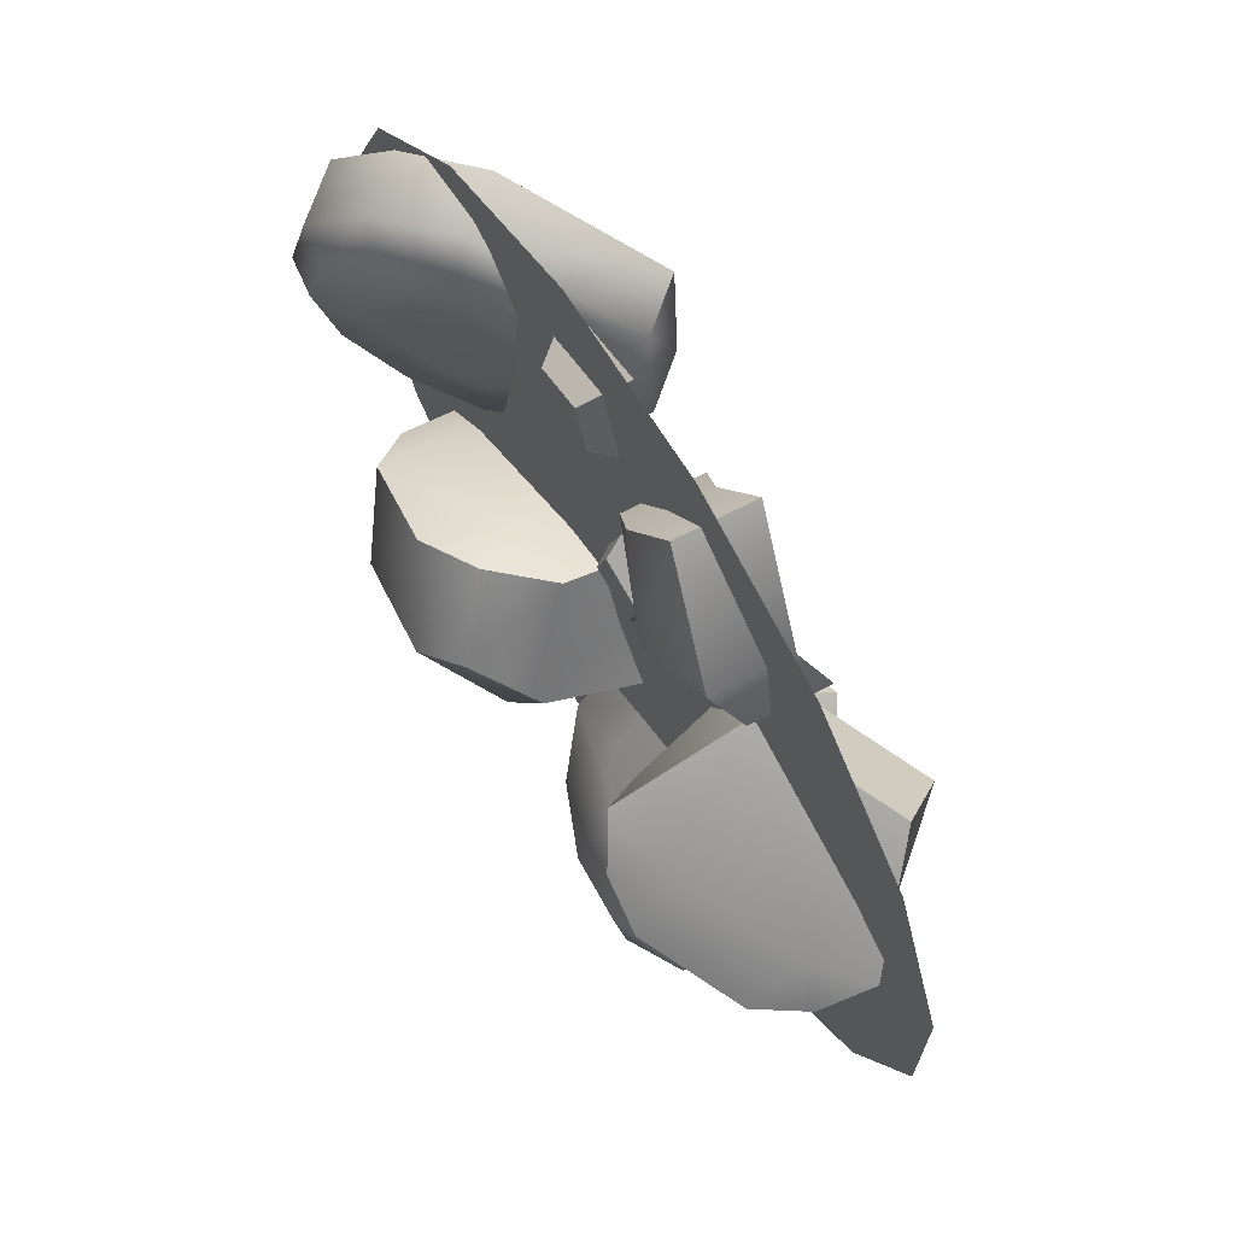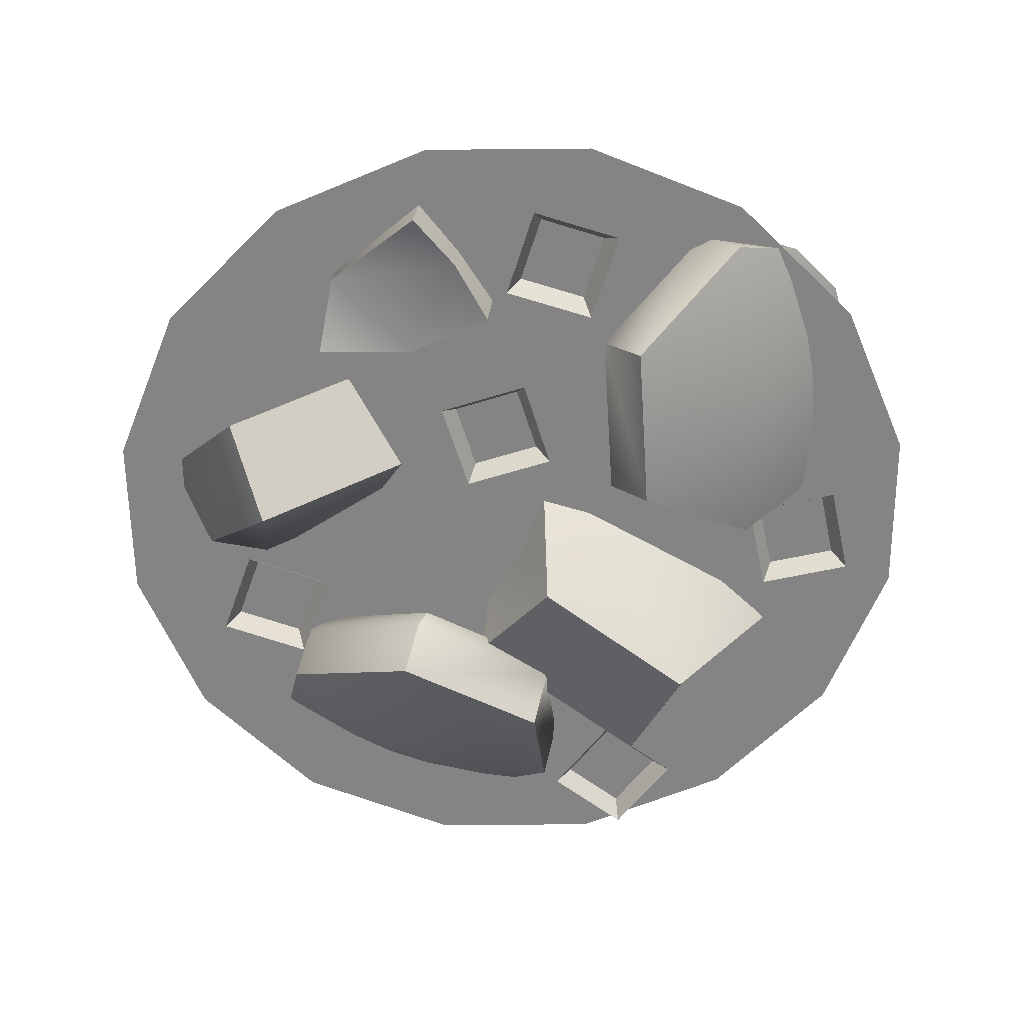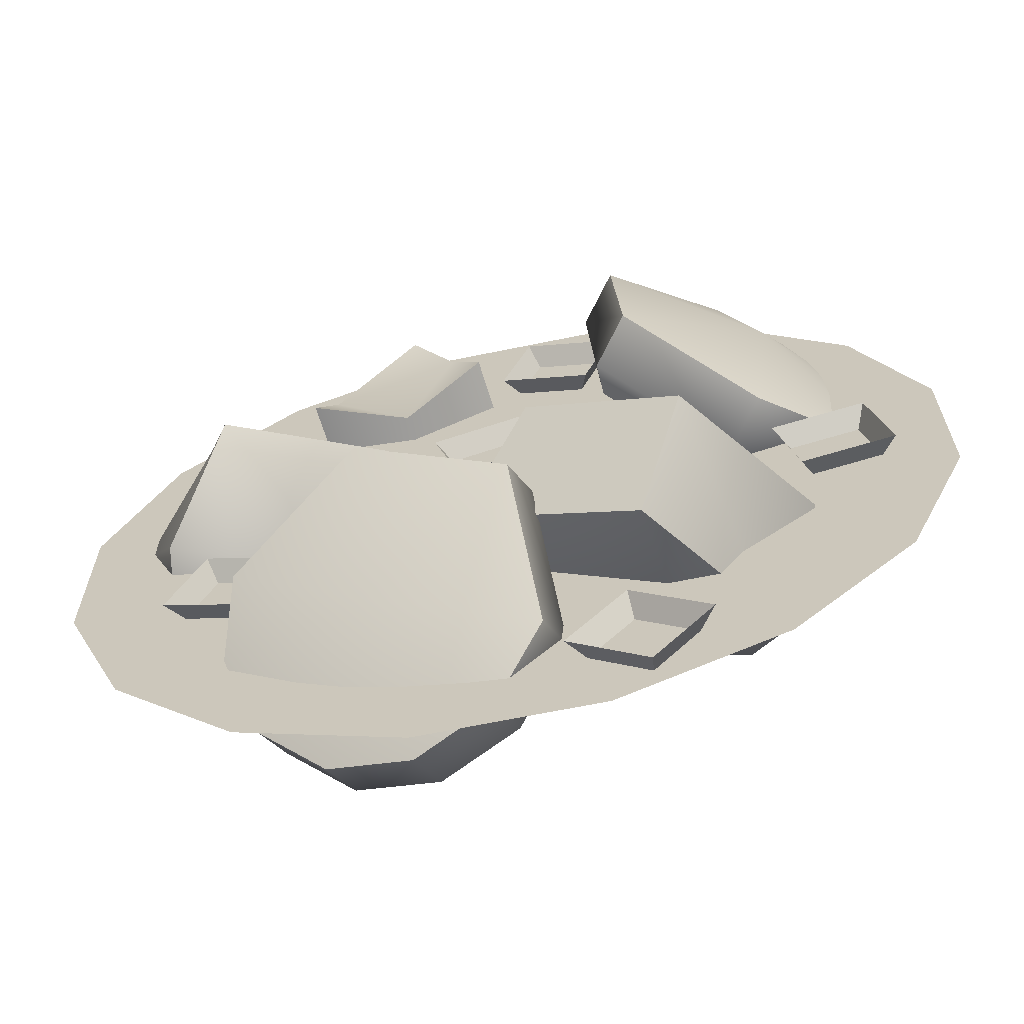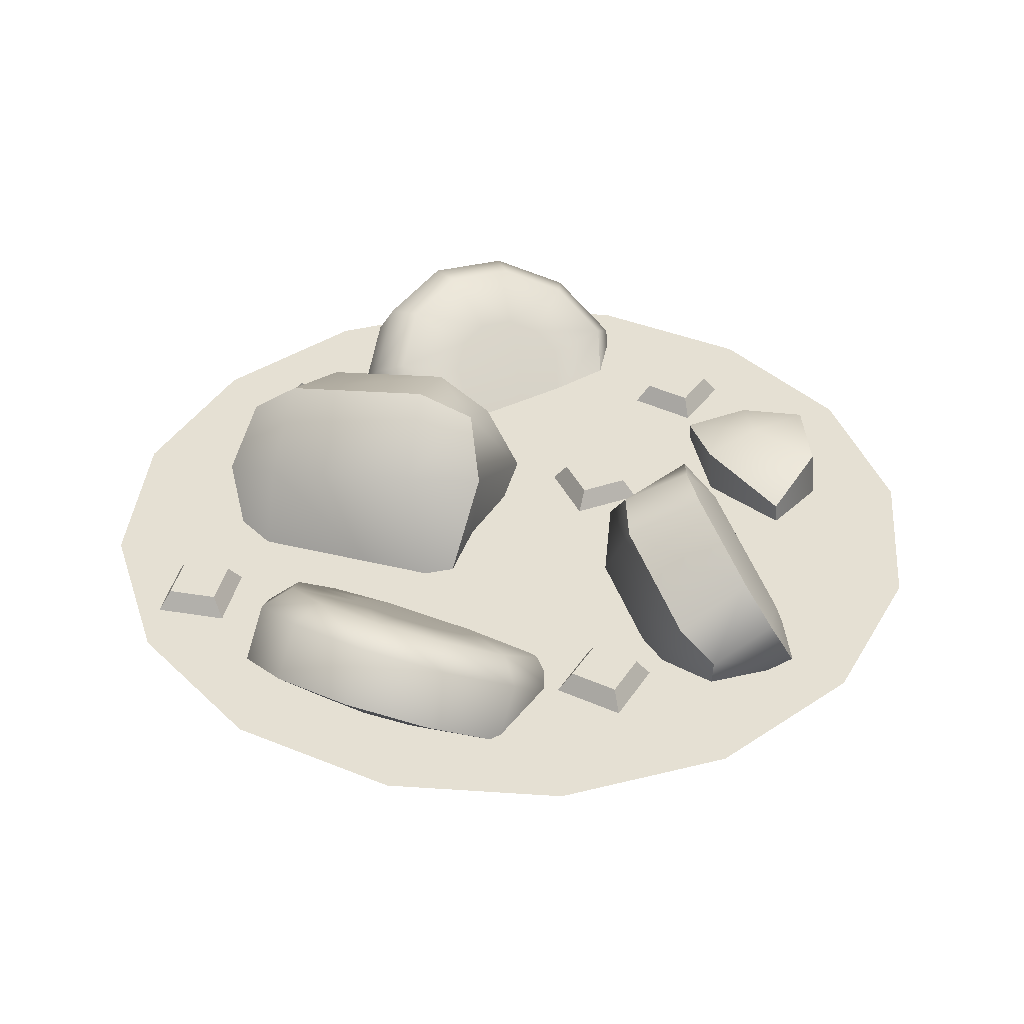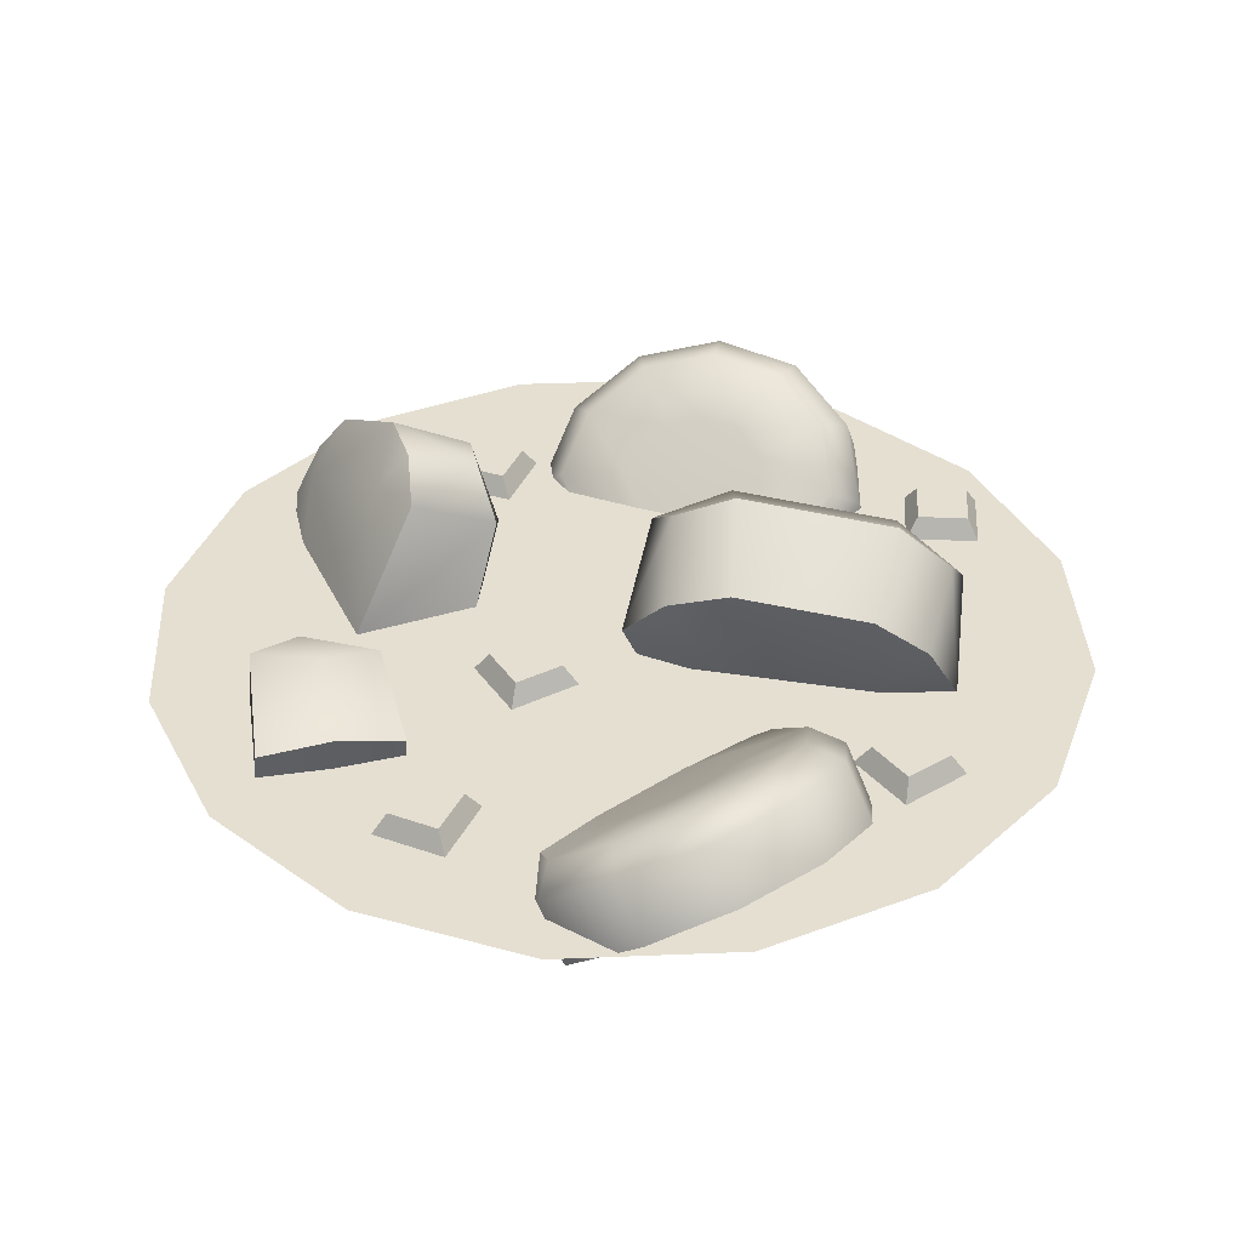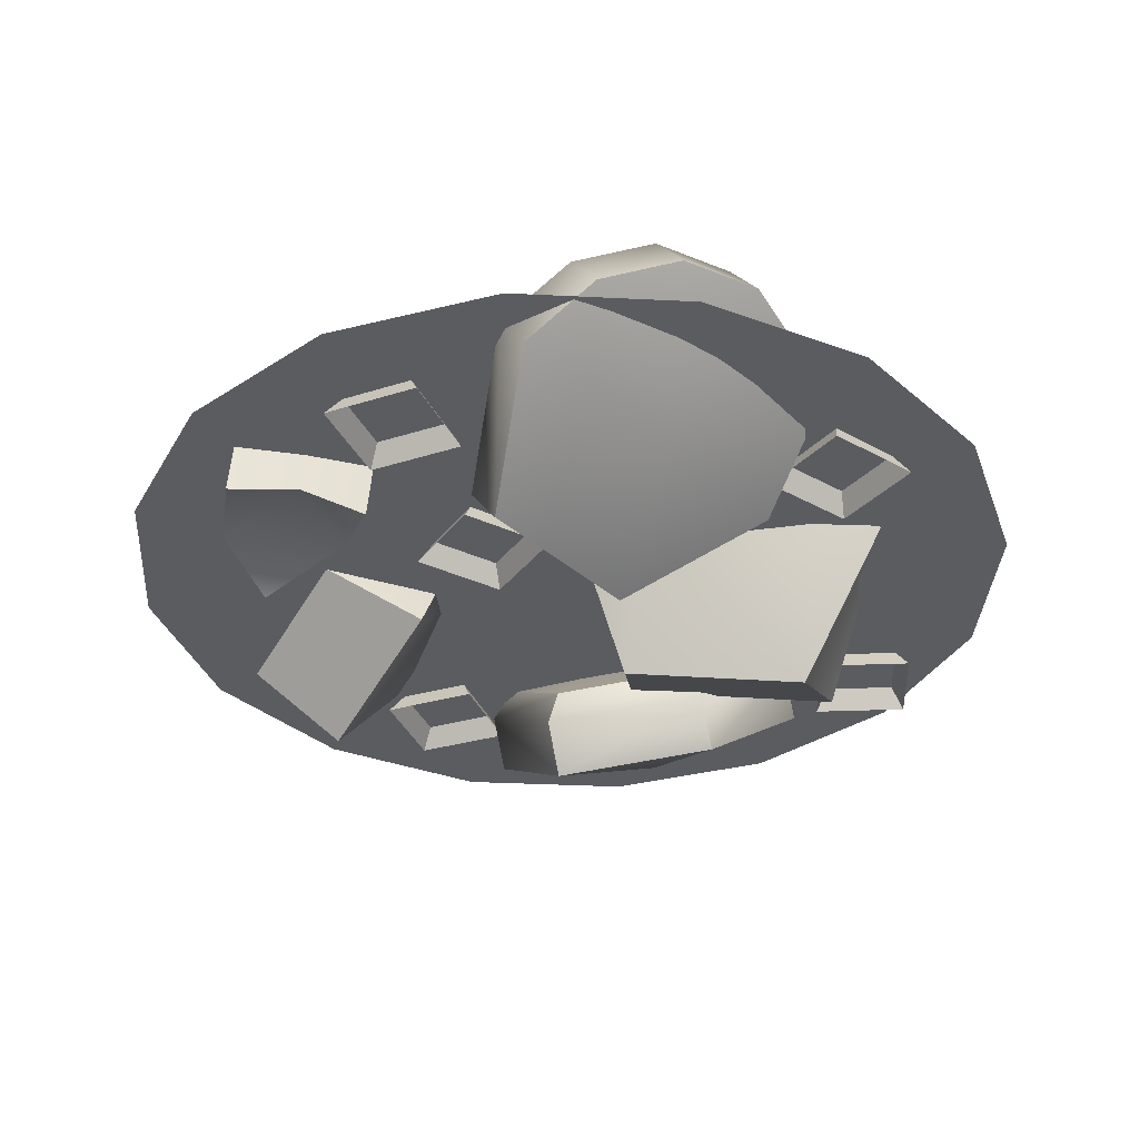
<metadata>
{"format":"obj","ext":"obj","renderer":"f3d","projection":"perspective","resolution":1024,"background":"white","views":[{"elev":69.0,"azim":-122.0,"up":"+Z"},{"elev":-61.5,"azim":0.5,"up":"+Y"},{"elev":-65.5,"azim":11.7,"up":"+Z"},{"elev":38.2,"azim":-130.1,"up":"+Y"},{"elev":37.5,"azim":42.0,"up":"+Y"},{"elev":-34.4,"azim":41.2,"up":"+Y"}]}
</metadata>
<code>
o stew_pot_Cylinder.003
v 0.0733 0.3834 -0.3685
v -0.0733 0.3834 -0.3685
v -0.2087 0.3834 -0.3124
v -0.3124 0.3834 -0.2087
v -0.3685 0.3834 -0.0733
v -0.3685 0.3834 0.0733
v -0.3124 0.3834 0.2087
v -0.2087 0.3834 0.3124
v -0.0733 0.3834 0.3685
v 0.0733 0.3834 0.3685
v 0.2087 0.3834 0.3124
v 0.3124 0.3834 0.2087
v 0.3685 0.3834 0.0733
v 0.3685 0.3834 -0.0733
v 0.3124 0.3834 -0.2087
v 0.2087 0.3834 -0.3124
v 0 0.3834 0
v 0.03247 0.4966 -0.02328
v 0.2112 0.4682 -0.1463
v 0.1752 0.4994 -0.1245
v 0.07112 0.5159 -0.05289
v 0.1935 0.4273 -0.191
v -0.0307 0.3339 -0.1199
v 0.115 0.3108 -0.2202
v -0.01142 0.4598 -0.04992
v 0.131 0.4544 -0.1839
v 0.02155 0.4718 -0.1085
v 0.1205 0.4813 0.01061
v 0.21 0.4671 -0.051
v 0.07148 0.4586 0.02908
v 0.2385 0.432 -0.08594
v 0.2466 0.3817 -0.1161
v 0.1574 0.2669 -0.1194
v 0.03284 0.2867 -0.0336
v 0.03048 0.4161 0.03272
v 0.2106 0.3977 -0.06893
v 0.08919 0.417 0.01469
v -0.2962 0.4085 -0.01852
v -0.1431 0.4843 0.01348
v -0.1757 0.4774 -0.01151
v -0.2648 0.4332 -0.03014
v -0.1123 0.4465 0.02457
v -0.2273 0.2837 0.05038
v -0.1026 0.3455 0.07646
v -0.2878 0.3596 -0.01212
v -0.1434 0.4167 -0.008664
v -0.2371 0.3703 -0.02827
v -0.2863 0.47 0.02482
v -0.2097 0.508 0.04084
v -0.3131 0.4344 0.03288
v -0.1701 0.5052 0.06279
v -0.1388 0.4848 0.09129
v -0.1511 0.3841 0.1465
v -0.2577 0.3313 0.1242
v -0.3239 0.3931 0.0526
v -0.1867 0.479 0.08407
v -0.2907 0.4275 0.06233
v -0.09772 0.4358 0.2292
v -0.08501 0.4224 0.1812
v -0.1545 0.4244 0.2529
v -0.1664 0.4003 0.1926
v -0.01438 0.3983 0.2236
v -0.04263 0.411 0.2707
v -0.07866 0.4036 0.3167
v -0.09069 0.3614 0.183
v -0.1602 0.3634 0.2546
v -0.1721 0.3393 0.1943
v -0.02006 0.3374 0.2253
v -0.04831 0.35 0.2724
v -0.08434 0.3426 0.3185
v 0.2373 0.3328 0.1497
v 0.205 0.3551 0.2855
v 0.114 0.2761 0.2162
v 0.1218 0.266 0.07813
v 0.2206 0.3348 0.0093
v 0.2743 0.3789 0.02791
v 0.3116 0.4139 0.07852
v 0.3224 0.4304 0.1476
v 0.3039 0.4241 0.2167
v 0.2609 0.3965 0.2672
v 0.1751 0.3933 0.2809
v 0.1676 0.4026 0.1405
v 0.08405 0.3143 0.2117
v 0.09175 0.3041 0.07348
v 0.1906 0.373 0.004654
v 0.2443 0.417 0.02332
v 0.2816 0.452 0.07395
v 0.2924 0.4685 0.143
v 0.2738 0.4622 0.2121
v 0.2309 0.4346 0.2625
v 0.2619 0.4726 0.141
v 0.2462 0.4672 0.1993
v 0.2099 0.444 0.2419
v 0.2212 0.4292 0.03982
v 0.2527 0.4587 0.08261
v 0.1758 0.392 0.02405
v 0.09224 0.3338 0.08216
v 0.1627 0.4091 0.2574
v 0.08576 0.3424 0.1989
v 0.2141 0.4387 0.1406
v 0.2062 0.436 0.1699
v 0.1881 0.4244 0.1912
v 0.1937 0.417 0.08994
v 0.2095 0.4318 0.1114
v 0.1709 0.3983 0.08203
v 0.129 0.3692 0.1111
v 0.1644 0.4069 0.199
v 0.1258 0.3735 0.1696
v -0.1018 0.3328 -0.2372
v 0.03047 0.3551 -0.2819
v 0.01995 0.2761 -0.168
v -0.1013 0.266 -0.1014
v -0.212 0.3348 -0.1486
v -0.2247 0.3789 -0.204
v -0.2015 0.4139 -0.2625
v -0.1487 0.4304 -0.3083
v -0.08029 0.4241 -0.3292
v -0.01469 0.3965 -0.3195
v 0.04241 0.3933 -0.254
v -0.07268 0.4026 -0.1733
v 0.03197 0.3143 -0.1401
v -0.08928 0.3041 -0.07341
v -0.2 0.373 -0.1207
v -0.2127 0.417 -0.1762
v -0.1895 0.452 -0.2346
v -0.1367 0.4685 -0.2804
v -0.06831 0.4622 -0.3013
v -0.002749 0.4346 -0.2916
v -0.1222 0.4726 -0.2534
v -0.06451 0.4672 -0.271
v -0.009143 0.444 -0.2629
v -0.1864 0.4292 -0.1653
v -0.1669 0.4587 -0.2147
v -0.1757 0.392 -0.1184
v -0.08217 0.3338 -0.07843
v 0.02902 0.4091 -0.2311
v 0.02022 0.3424 -0.1348
v -0.09719 0.4387 -0.2127
v -0.06826 0.436 -0.2216
v -0.04052 0.4244 -0.2175
v -0.1294 0.417 -0.1686
v -0.1196 0.4318 -0.1933
v -0.124 0.3983 -0.145
v -0.07711 0.3692 -0.125
v -0.0214 0.4069 -0.2015
v -0.02582 0.3735 -0.1532
v 0.02233 0.3653 0.3157
v 0.03472 0.3998 0.2913
v -0.002555 0.3653 0.2392
v 0.0218 0.3998 0.2516
v 0.09879 0.3653 0.2908
v 0.07443 0.3998 0.2784
v 0.0739 0.3653 0.2143
v 0.06151 0.3998 0.2387
v 0.0932 0.3653 -0.2369
v 0.09645 0.3998 -0.2641
v 0.04351 0.3653 -0.3001
v 0.07064 0.3998 -0.2969
v 0.1564 0.3653 -0.2866
v 0.1293 0.3998 -0.2899
v 0.1067 0.3653 -0.3498
v 0.1035 0.3998 -0.3227
v -0.254 0.3653 -0.03582
v -0.2426 0.3998 -0.06067
v -0.282 0.3653 -0.1112
v -0.2572 0.3998 -0.09981
v -0.1787 0.3653 -0.06383
v -0.2035 0.3998 -0.07521
v -0.2067 0.3653 -0.1392
v -0.218 0.3998 -0.1144
v 0.3057 0.3653 0.02979
v 0.2908 0.3998 0.006868
v 0.2271 0.3653 0.01308
v 0.25 0.3998 -0.00181
v 0.3224 0.3653 -0.04886
v 0.2995 0.3998 -0.03398
v 0.2438 0.3653 -0.06557
v 0.2587 0.3998 -0.04265
v -0.06424 0.3653 0.1215
v -0.04014 0.3998 0.1086
v -0.04087 0.3653 0.04452
v -0.028 0.3998 0.06863
v 0.01269 0.3653 0.1448
v -0.000185 0.3998 0.1207
v 0.03606 0.3653 0.0679
v 0.01195 0.3998 0.08077
f 148 149 147
f 150 153 149
f 154 151 153
f 152 147 151
f 150 152 154
f 156 157 155
f 157 162 161
f 161 160 159
f 160 155 159
f 158 160 162
f 164 165 163
f 166 169 165
f 169 168 167
f 168 163 167
f 166 168 170
f 172 173 171
f 173 178 177
f 178 175 177
f 176 171 175
f 174 176 178
f 180 181 179
f 181 186 185
f 185 184 183
f 184 179 183
f 186 180 184
f 148 150 149
f 150 154 153
f 154 152 151
f 152 148 147
f 150 148 152
f 156 158 157
f 157 158 162
f 161 162 160
f 160 156 155
f 158 156 160
f 164 166 165
f 166 170 169
f 169 170 168
f 168 164 163
f 166 164 168
f 172 174 173
f 173 174 178
f 178 176 175
f 176 172 171
f 174 172 176
f 180 182 181
f 181 182 186
f 185 186 184
f 184 180 179
f 186 182 180
f 1 2 17
f 2 3 17
f 3 4 17
f 4 5 17
f 5 6 17
f 6 7 17
f 7 8 17
f 8 9 17
f 9 10 17
f 10 11 17
f 11 12 17
f 12 13 17
f 13 14 17
f 14 15 17
f 15 16 17
f 16 1 17
f 26 23 27
f 29 19 20
f 34 25 23
f 35 18 25
f 34 37 35
f 33 23 24
f 19 32 22
f 37 29 28
f 22 24 26
f 27 23 25
f 19 26 20
f 26 21 20
f 27 18 21
f 28 20 21
f 18 28 21
f 31 29 36
f 33 22 32
f 30 35 37
f 36 33 32
f 28 30 37
f 32 31 36
f 37 33 36
f 46 43 47
f 49 39 40
f 54 45 43
f 55 38 45
f 54 57 55
f 53 43 44
f 39 52 42
f 57 49 48
f 42 44 46
f 47 43 45
f 39 46 40
f 46 41 40
f 47 38 41
f 48 40 41
f 38 48 41
f 51 49 56
f 53 42 52
f 50 55 57
f 56 53 52
f 48 50 57
f 52 51 56
f 57 53 56
f 64 58 60
f 61 58 59
f 58 62 59
f 67 65 66
f 69 70 66
f 65 61 59
f 66 64 60
f 62 65 59
f 69 62 63
f 61 66 60
f 64 69 63
f 74 83 84
f 76 87 77
f 78 89 79
f 80 89 90
f 75 86 76
f 74 85 75
f 77 88 78
f 72 90 81
f 71 79 80
f 71 76 77
f 71 75 76
f 71 74 75
f 71 77 78
f 97 85 84
f 71 73 74
f 71 72 73
f 92 88 91
f 92 90 89
f 95 86 94
f 94 85 96
f 98 83 81
f 97 83 99
f 81 73 72
f 93 81 90
f 91 87 95
f 106 96 97
f 101 91 100
f 101 93 92
f 104 94 103
f 105 94 96
f 108 98 107
f 106 99 108
f 102 98 93
f 100 95 104
f 105 106 82
f 82 101 100
f 82 102 101
f 82 104 103
f 82 103 105
f 82 108 107
f 106 108 82
f 82 107 102
f 82 100 104
f 71 80 72
f 112 121 122
f 114 125 115
f 116 127 117
f 118 127 128
f 113 124 114
f 112 123 113
f 115 126 116
f 110 128 119
f 109 117 118
f 109 114 115
f 109 113 114
f 109 112 113
f 71 78 79
f 109 115 116
f 135 123 122
f 109 111 112
f 109 110 111
f 130 126 129
f 130 128 127
f 133 124 132
f 132 123 134
f 136 121 119
f 135 121 137
f 119 111 110
f 131 119 128
f 129 125 133
f 144 134 135
f 139 129 138
f 139 131 130
f 142 132 141
f 143 132 134
f 146 136 145
f 144 137 146
f 140 136 131
f 138 133 142
f 143 144 120
f 109 116 117
f 120 139 138
f 120 140 139
f 120 142 141
f 120 141 143
f 120 146 145
f 144 146 120
f 120 145 140
f 120 138 142
f 109 118 110
f 26 24 23
f 29 31 19
f 34 35 25
f 35 30 18
f 33 34 23
f 19 31 32
f 37 36 29
f 19 22 26
f 26 27 21
f 27 25 18
f 28 29 20
f 18 30 28
f 33 24 22
f 37 34 33
f 46 44 43
f 49 51 39
f 54 55 45
f 55 50 38
f 53 54 43
f 39 51 52
f 57 56 49
f 39 42 46
f 46 47 41
f 47 45 38
f 48 49 40
f 38 50 48
f 53 44 42
f 57 54 53
f 64 63 58
f 61 60 58
f 58 63 62
f 66 65 69
f 65 68 69
f 65 67 61
f 66 70 64
f 62 68 65
f 69 68 62
f 61 67 66
f 64 70 69
f 74 73 83
f 76 86 87
f 78 88 89
f 80 79 89
f 75 85 86
f 74 84 85
f 77 87 88
f 72 80 90
f 97 96 85
f 92 89 88
f 92 93 90
f 95 87 86
f 94 86 85
f 98 99 83
f 97 84 83
f 81 83 73
f 93 98 81
f 91 88 87
f 106 105 96
f 101 92 91
f 101 102 93
f 104 95 94
f 105 103 94
f 108 99 98
f 106 97 99
f 102 107 98
f 100 91 95
f 112 111 121
f 114 124 125
f 116 126 127
f 118 117 127
f 113 123 124
f 112 122 123
f 115 125 126
f 110 118 128
f 135 134 123
f 130 127 126
f 130 131 128
f 133 125 124
f 132 124 123
f 136 137 121
f 135 122 121
f 119 121 111
f 131 136 119
f 129 126 125
f 144 143 134
f 139 130 129
f 139 140 131
f 142 133 132
f 143 141 132
f 146 137 136
f 144 135 137
f 140 145 136
f 138 129 133

</code>
